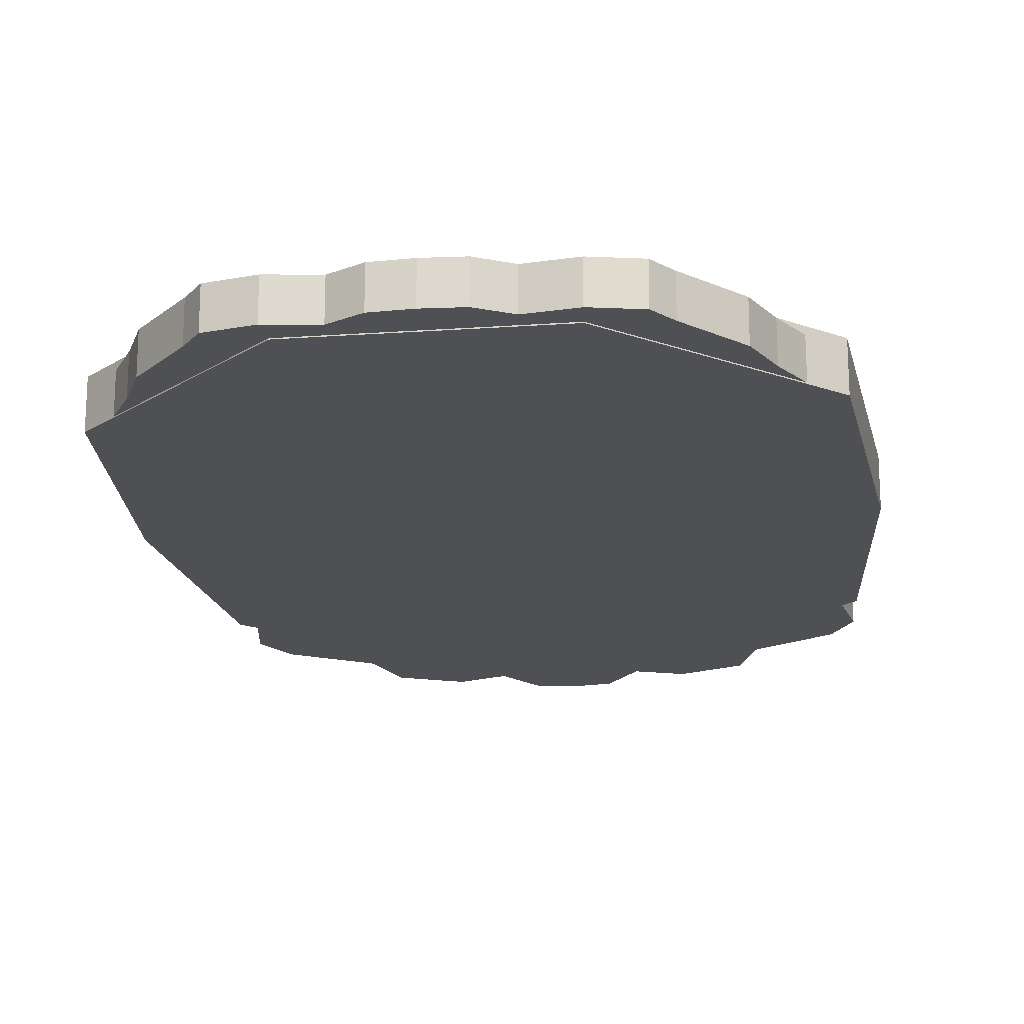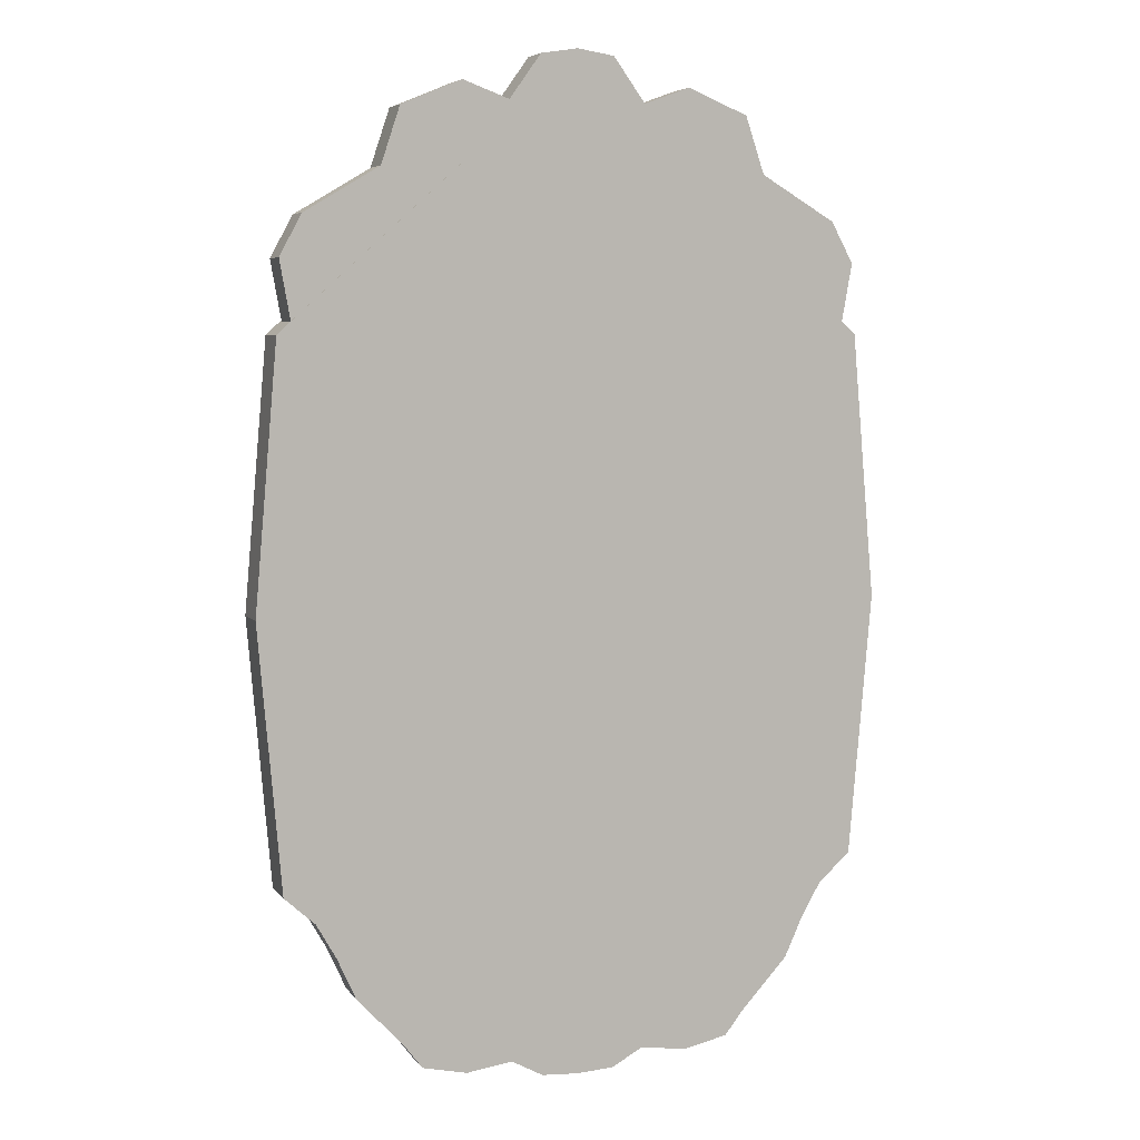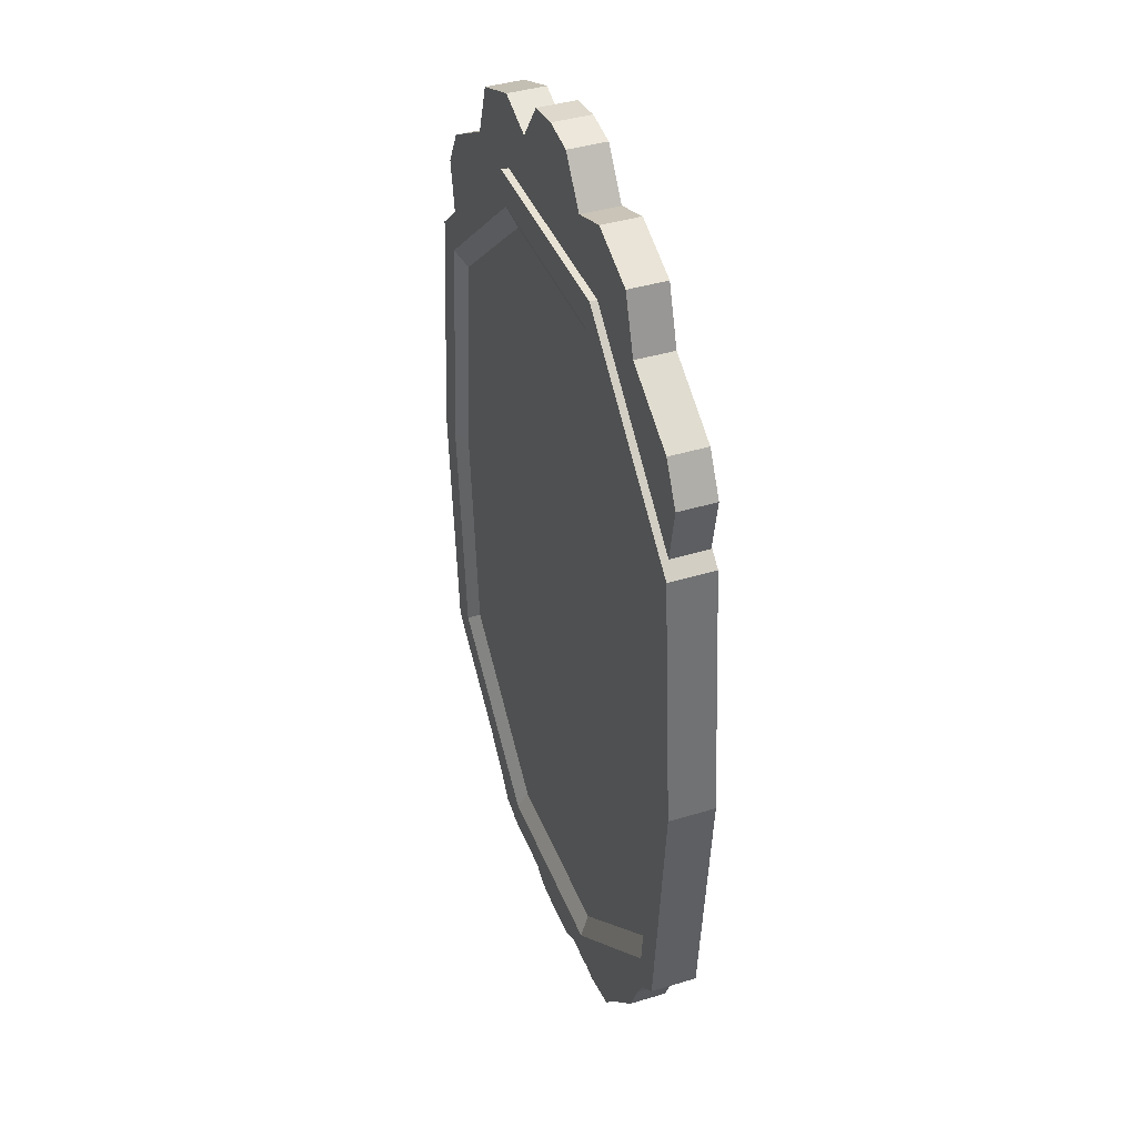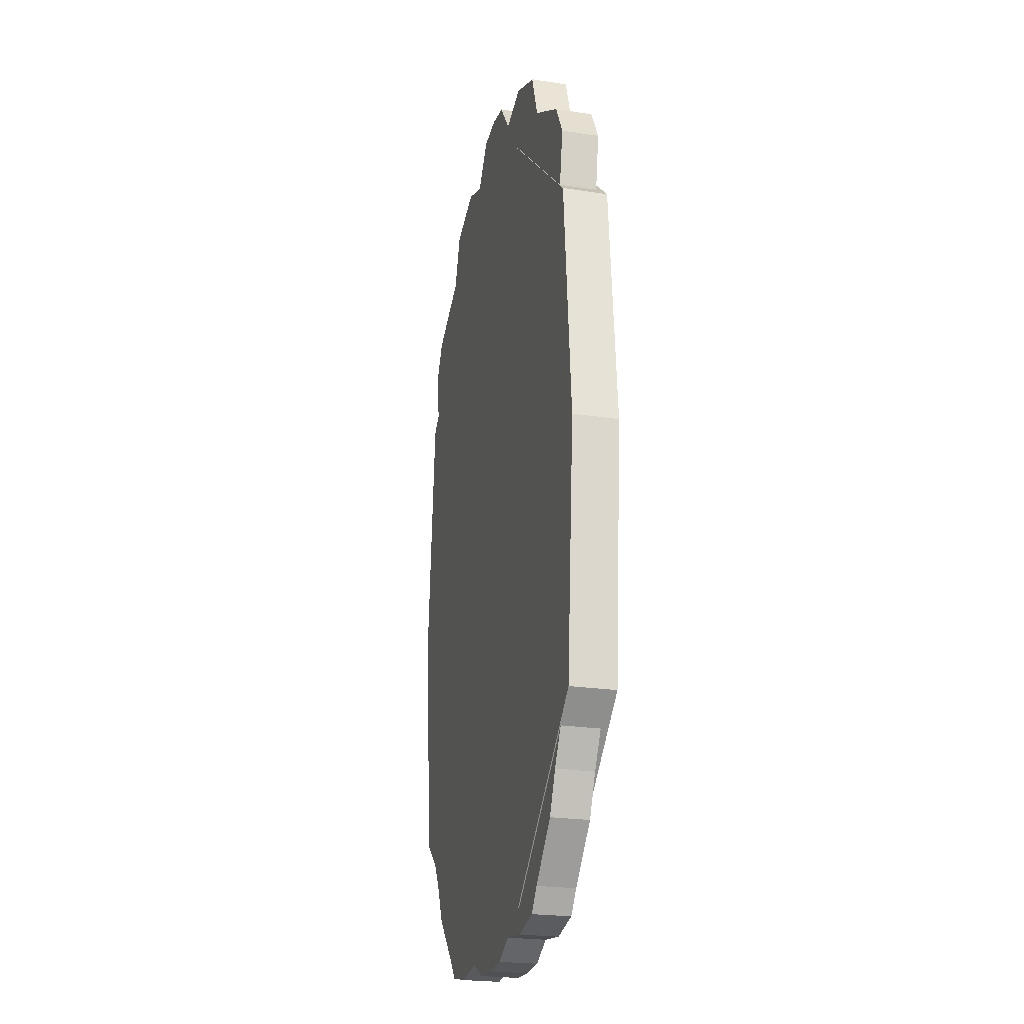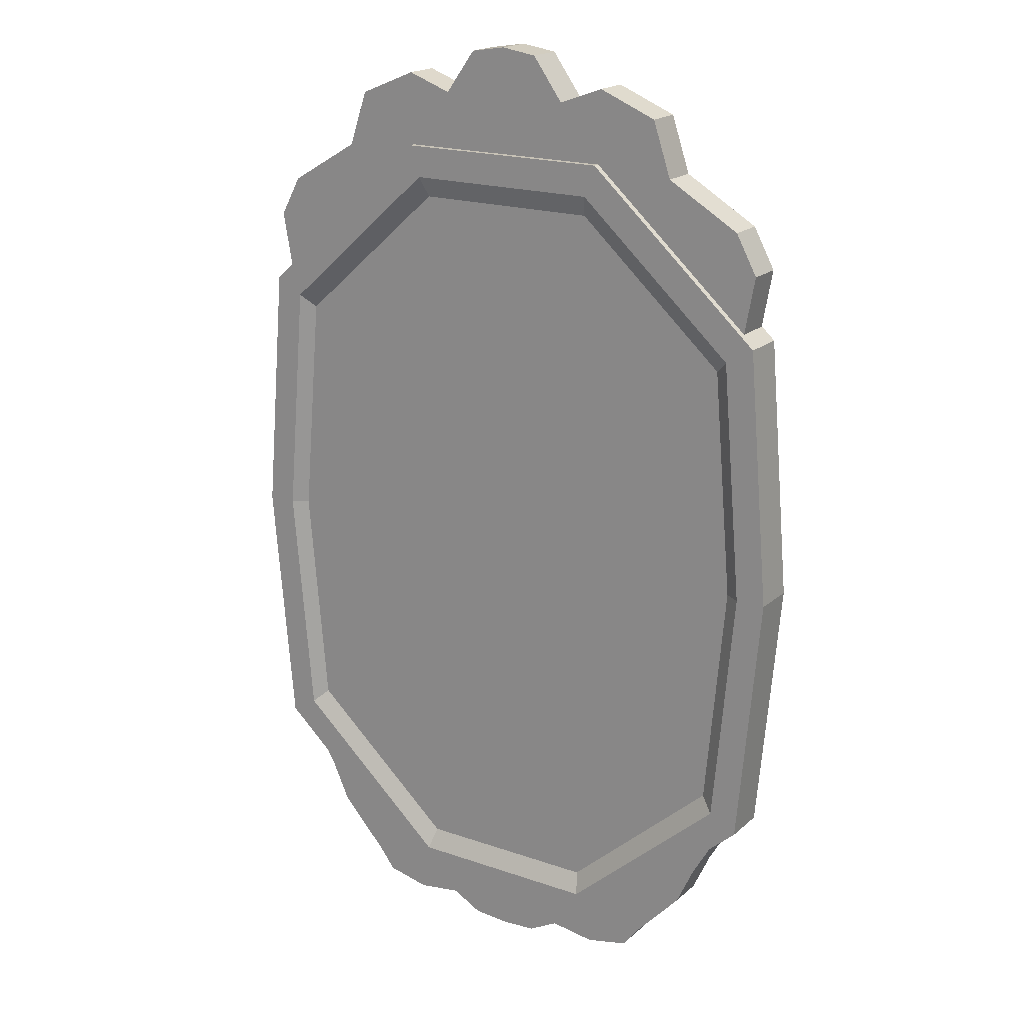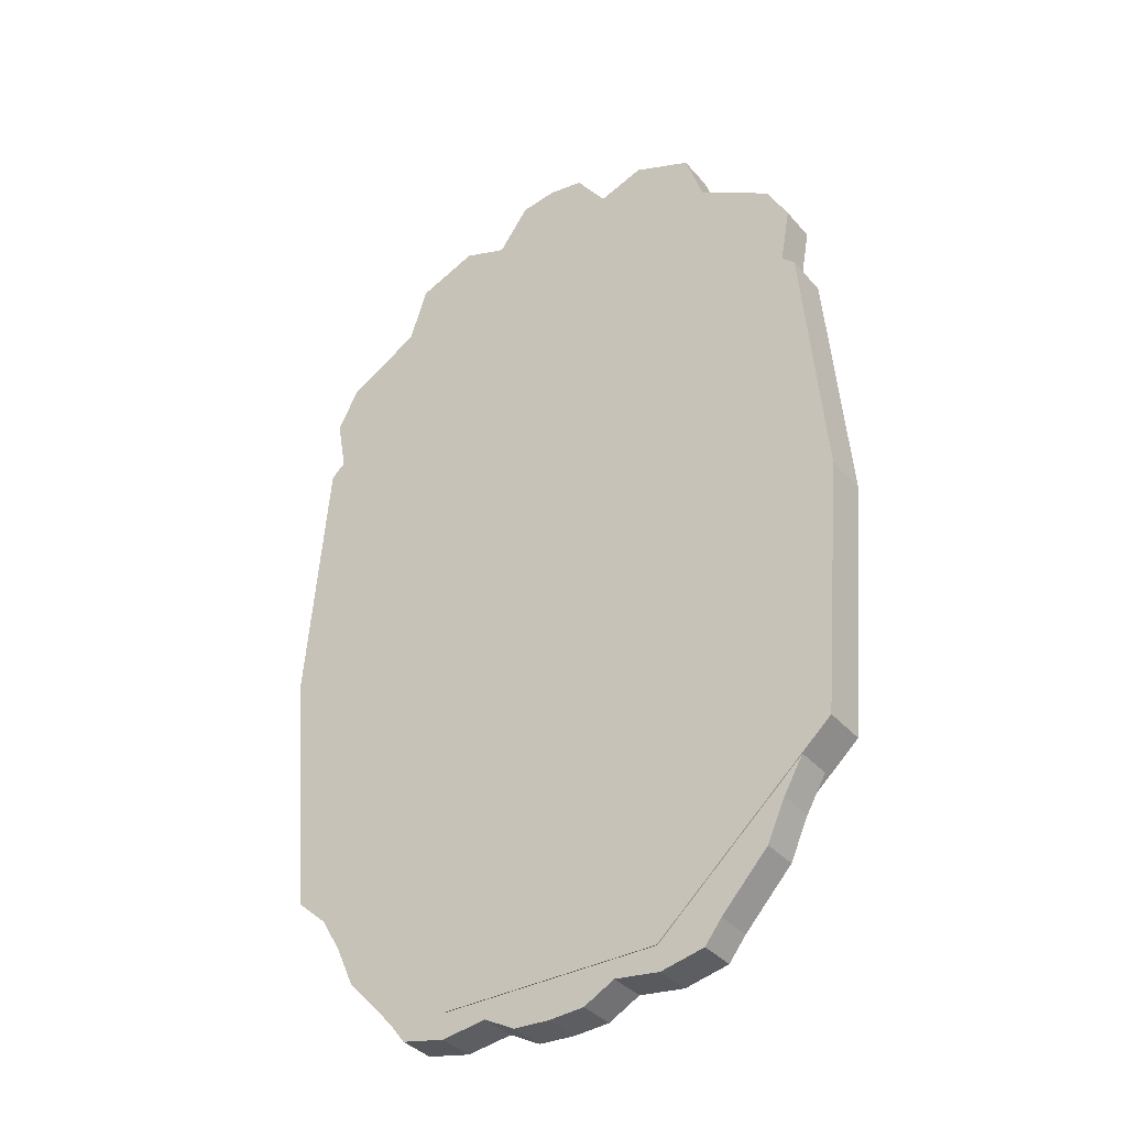
<metadata>
{"format":"obj","ext":"obj","renderer":"f3d","projection":"perspective","resolution":1024,"background":"white","views":[{"elev":-19.0,"azim":7.6,"up":"+Z"},{"elev":5.8,"azim":160.4,"up":"+Y"},{"elev":40.8,"azim":69.6,"up":"+Y"},{"elev":-23.5,"azim":-104.5,"up":"+Y"},{"elev":19.3,"azim":32.9,"up":"+Y"},{"elev":-36.5,"azim":-144.8,"up":"+Y"}]}
</metadata>
<code>
v 44.43 39.82 -0.1503
v 16.97 64.43 -0.1503
v -16.97 64.43 -0.1503
v -44.43 39.82 -0.1503
v -47.89 -4e-06 -0.1503
v -44.43 -39.82 -0.1503
v -16.97 -64.43 -0.1503
v 16.97 -64.43 -0.1503
v 44.43 -39.82 -0.1503
v 47.89 0 -0.1503
v 44.43 39.82 6.856
v 16.97 64.43 6.856
v -16.97 64.43 6.856
v -44.43 39.82 6.856
v -47.89 -4e-06 6.856
v -44.43 -39.82 6.856
v -16.97 -64.43 6.856
v 16.97 -64.43 6.856
v 44.43 -39.82 6.856
v 47.89 0 6.856
v 40.09 37.3 6.856
v 15.26 59.55 6.856
v -15.26 59.55 6.856
v -40.09 37.3 6.856
v -43.33 -4e-06 6.856
v -40.09 -37.3 6.856
v -15.26 -59.55 6.856
v 15.26 -59.55 6.856
v 40.09 -37.3 6.856
v 43.33 0 6.856
v 37.92 35.28 5.374
v 14.43 56.33 5.374
v -14.43 56.33 5.374
v -37.92 35.28 5.374
v -40.98 -3e-06 5.374
v -37.92 -35.28 5.374
v -14.43 -56.33 5.374
v 14.43 -56.33 5.374
v 37.92 -35.28 5.374
v 40.98 1e-06 5.374
v -29.25 63.38 2e-06
v 0.000264 63.39 1e-06
v 29.25 63.38 2e-06
v 10.32 73.14 8e-06
v -0.000311 80.64 1.2e-05
v 5.553 79.77 1.2e-05
v -26.39 71.92 7e-06
v -17.3 75.69 9e-06
v -10.32 73.14 8e-06
v 17.3 75.69 9e-06
v 26.39 71.92 7e-06
v -5.554 79.77 1.2e-05
v -42.04 40.03 -5e-06
v 42.04 40.03 -5e-06
v 16.76 61.63 0
v -15.98 61.27 -0
v -40.58 56.66 -3e-06
v 40.58 56.66 -3e-06
v -43.92 50.51 -5e-06
v 43.92 50.51 -5e-06
v 10.32 73.14 5.772
v 5.553 79.77 5.772
v -0.000311 80.64 5.772
v 0.000264 63.39 5.772
v -10.32 73.14 5.772
v -17.3 75.69 5.772
v -26.39 71.92 5.772
v 29.25 63.38 5.772
v 26.39 71.92 5.772
v -5.554 79.77 5.772
v -29.25 63.38 5.772
v 17.3 75.69 5.772
v 16.76 61.63 5.772
v -40.58 56.66 5.772
v -15.98 61.27 5.772
v 40.58 56.66 5.772
v 43.92 50.51 5.772
v 42.04 40.03 5.772
v -43.92 50.51 5.772
v -42.04 40.03 5.772
v 26.65 -63.38 0
v -0.000264 -63.39 0
v -26.65 -63.38 0
v -10.32 -67.26 8e-06
v 0.000311 -70.19 1.5e-05
v -5.553 -69.85 1.5e-05
v 24.05 -66.79 8e-06
v 17.3 -68.26 8e-06
v 10.32 -67.26 8e-06
v -17.3 -68.26 8e-06
v -24.05 -66.79 8e-06
v 5.554 -69.85 1.5e-05
v 42.04 -40.03 0
v -42.04 -40.03 0
v -16.76 -61.63 0
v 15.98 -61.27 0
v 33.95 -55.46 0
v -33.95 -55.46 0
v 36.74 -49.3 0
v -36.74 -49.3 0
v -10.32 -67.26 5.772
v -5.553 -69.85 5.772
v 0.000311 -70.19 5.772
v -0.000264 -63.39 5.772
v 10.32 -67.26 5.772
v 17.3 -68.26 5.772
v 24.05 -66.79 5.772
v -26.65 -63.38 5.772
v -24.05 -66.79 5.772
v 5.554 -69.85 5.772
v 26.65 -63.38 5.772
v -17.3 -68.26 5.772
v -16.76 -61.63 5.772
v 33.95 -55.46 5.772
v 15.98 -61.27 5.772
v -33.95 -55.46 5.772
v -36.74 -49.3 5.772
v -42.04 -40.03 5.772
v 36.74 -49.3 5.772
v 42.04 -40.03 5.772
f 1 2 12 11
f 2 3 13 12
f 3 4 14 13
f 4 5 15 14
f 5 6 16 15
f 6 7 17 16
f 7 8 18 17
f 8 9 19 18
f 9 10 20 19
f 10 1 11 20
f 1 10 9 8 7 6 5 4 3 2
f 31 32 33 34 35 36 37 38 39 40
f 11 12 22 21
f 12 13 23 22
f 13 14 24 23
f 14 15 25 24
f 15 16 26 25
f 16 17 27 26
f 17 18 28 27
f 18 19 29 28
f 19 20 30 29
f 20 11 21 30
f 21 22 32 31
f 22 23 33 32
f 23 24 34 33
f 24 25 35 34
f 25 26 36 35
f 26 27 37 36
f 27 28 38 37
f 28 29 39 38
f 29 30 40 39
f 30 21 31 40
f 61 62 63 64
f 64 65 66 67
f 68 69 64
f 63 70 65 64
f 64 67 71
f 64 69 72 61
f 73 68 64
f 74 75 71
f 77 76 73 78
f 71 75 64
f 76 68 73
f 74 79 80 75
f 44 42 45 46
f 42 47 48 49
f 43 42 51
f 45 42 49 52
f 42 41 47
f 42 44 50 51
f 55 42 43
f 57 41 56
f 60 54 55 58
f 41 42 56
f 58 55 43
f 57 56 53 59
f 44 46 62 61
f 46 45 63 62
f 49 48 66 65
f 48 47 67 66
f 43 51 69 68
f 45 52 70 63
f 52 49 65 70
f 47 41 71 67
f 51 50 72 69
f 50 44 61 72
f 41 57 74 71
f 60 58 76 77
f 54 60 77 78
f 58 43 68 76
f 57 59 79 74
f 59 53 80 79
f 104 105 106 107
f 108 109 104
f 104 107 111
f 105 104 103 110
f 103 104 101 102
f 104 109 112 101
f 113 108 104
f 115 111 114
f 113 118 117
f 111 115 104
f 85 86 84 82
f 82 87 88 89
f 83 82 91
f 89 92 85 82
f 82 81 87
f 82 84 90 91
f 95 82 83
f 96 99 97
f 95 83 98
f 81 82 96
f 84 86 102 101
f 86 85 103 102
f 89 88 106 105
f 88 87 107 106
f 83 91 109 108
f 85 92 110 103
f 92 89 105 110
f 87 81 111 107
f 91 90 112 109
f 90 84 101 112
f 81 97 114 111
f 100 98 116 117
f 94 100 117 118
f 98 83 108 116
f 97 99 119 114
f 99 93 120 119
f 113 116 108
f 113 117 116
f 115 119 120
f 115 114 119
f 96 97 81
f 96 93 99
f 95 100 94
f 95 98 100

</code>
